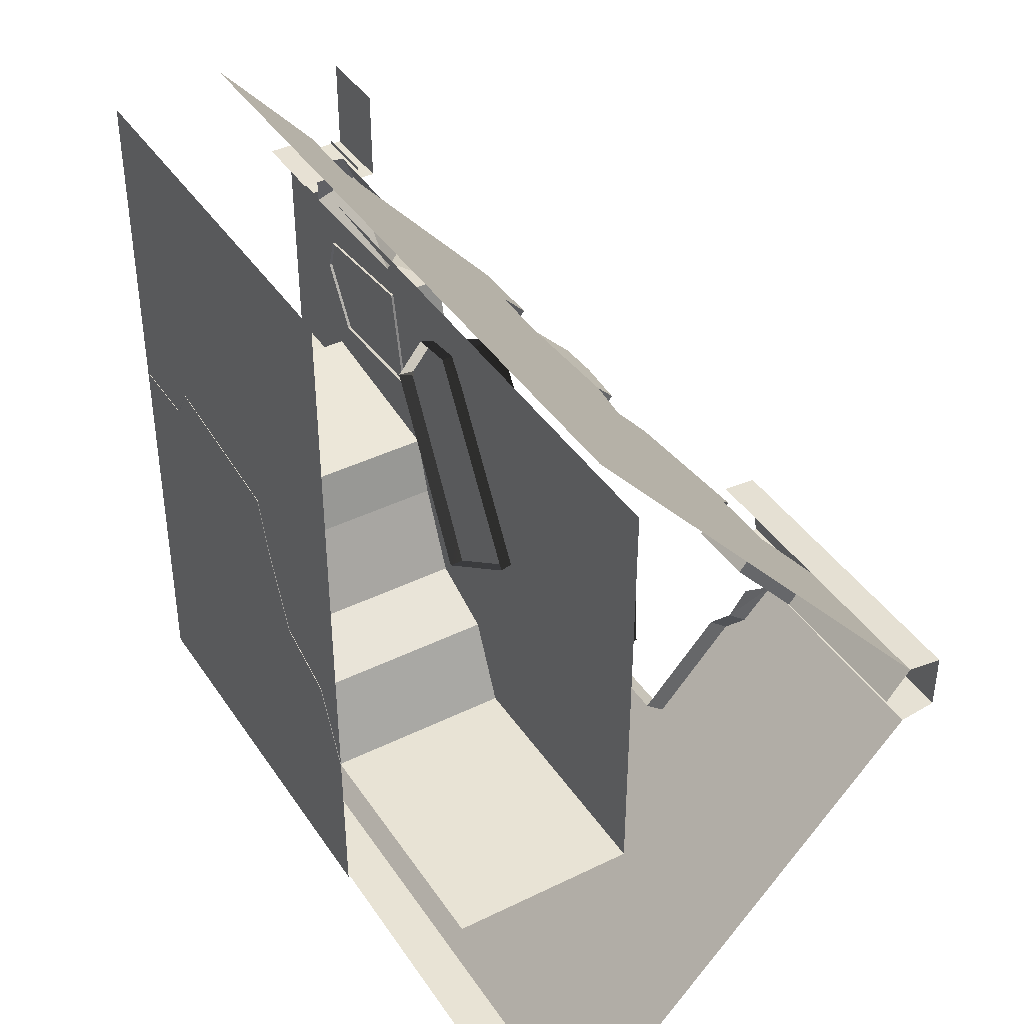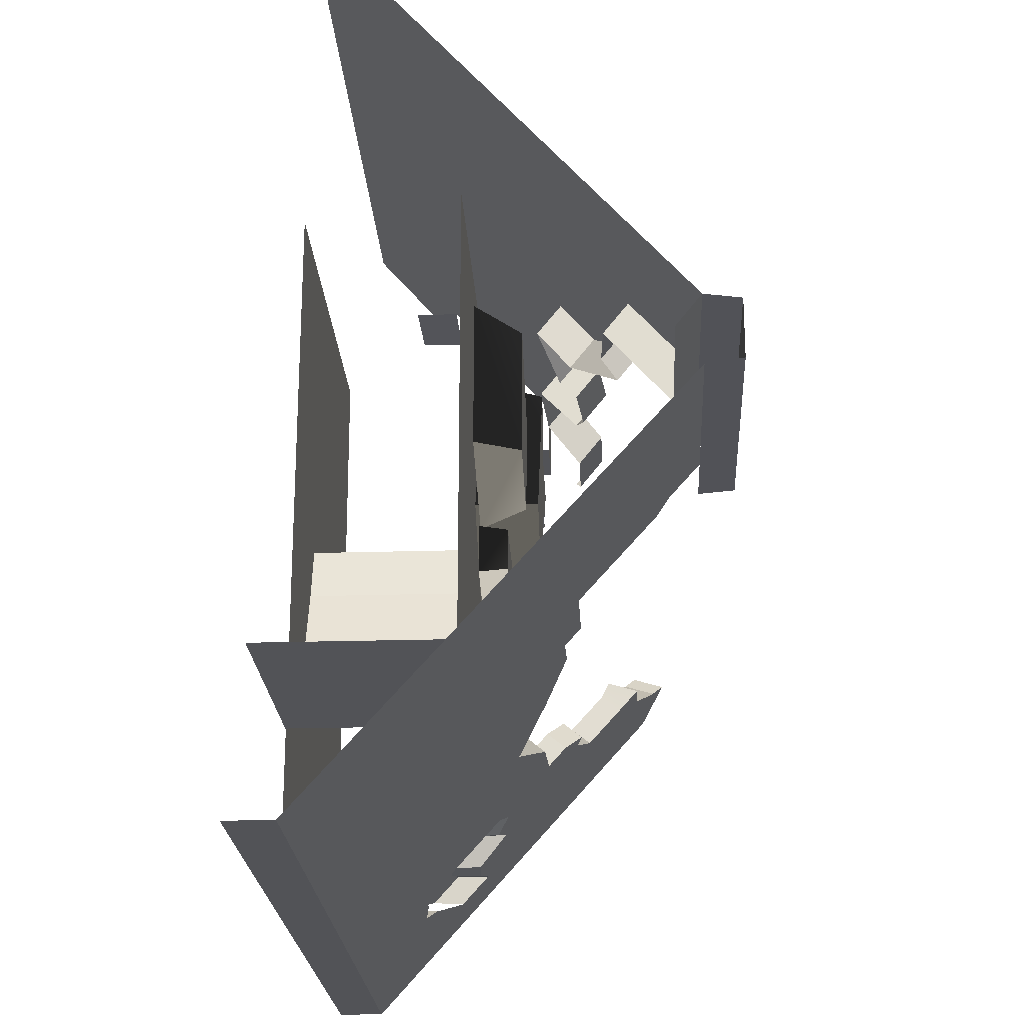
<metadata>
{"format":"obj","ext":"obj","renderer":"f3d","projection":"perspective","resolution":1024,"background":"white","views":[{"elev":41.1,"azim":59.2,"up":"+Z"},{"elev":-22.4,"azim":93.0,"up":"+Z"}]}
</metadata>
<code>
g obj_roof_broken_blue2
v -0.3369 0.8649 -0.6841
v -0.3676 0.8149 -0.6322
v -0.3676 0.891 -0.6548
v -0.3676 0.8149 -0.6322
v -0.3369 0.8649 -0.6841
v -0.3369 0.7888 -0.6615
v -0.1587 0.7264 -0.748
v -0.1577 0.6911 -0.8785
v -0.1577 0.644 -0.8402
v 0.3438 0.5262 -1.063
v 0.1706 0.536 -0.9611
v 0.1706 0.5831 -0.9994
v 0.1706 0.536 -0.9611
v 0.3438 0.5262 -1.063
v 0.3438 0.4791 -1.025
v -0.03365 0.6721 -0.8999
v -0.0668 0.6141 -0.8737
v -0.0668 0.6612 -0.912
v -0.03365 0.6721 -0.8999
v -0.03365 0.625 -0.8616
v 0.5078 0.5994 -0.9812
v 0.3438 0.4791 -1.025
v 0.3438 0.5262 -1.063
v 0.3438 0.4791 -1.025
v 0.5078 0.5994 -0.9812
v 0.5078 0.5523 -0.9429
v 0.7601 0.6911 -0.8785
v 0.7607 0.6062 -0.8826
v 0.7607 0.6533 -0.9209
v 0.7607 0.6062 -0.8826
v 0.7601 0.6911 -0.8785
v 0.7601 0.644 -0.8402
v 0.9813 0.9723 -0.5638
v 0.9794 0.8549 -0.6041
v 0.9794 0.9021 -0.6424
v 0.9794 0.8549 -0.6041
v 0.9813 0.9723 -0.5638
v 0.9813 0.8962 -0.5413
v 0.2663 0.5863 -0.2423
v 0.1359 0.4035 -0.2392
v 0.2193 0.5863 -0.2466
v 0.3644 0.4035 -0.04212
v 0.2553 0.4035 -0.05736
v 0.3194 0.5863 -0.07371
v 0.2528 0.5863 -0.1654
v 0.1359 0.4035 -0.2392
v 0.2663 0.5863 -0.2423
v -0.2444 0.493 0.1056
v -0.2902 0.4121 0.03808
v 0.05046 0.4261 0.02442
v -0.2902 0.4121 0.03808
v -0.2444 0.493 0.1056
v -0.2902 0.4116 0.1056
v -0.2444 0.493 0.1056
v 0.05046 0.4261 0.02442
v 0.05047 0.4884 0.1056
v -0.2018 0.5728 -0.2008
v -0.2789 0.4272 -0.1626
v -0.1879 0.4272 -0.3099
v -0.2789 0.4272 -0.1626
v -0.2018 0.5728 -0.2008
v -0.2455 0.5728 -0.1219
v -0.1418 0.5728 -0.2169
v -0.1879 0.4272 -0.3099
v -0.1545 0.5728 -0.2523
v 0.04565 0.5728 -0.06527
v -0.2532 0.4272 -0.07883
v -0.2455 0.5728 -0.1219
v -0.2532 0.4272 -0.07883
v 0.04565 0.5728 -0.06527
v 0.06352 0.4272 -0.04844
v -0.2532 0.4272 -0.07883
v -0.2789 0.4272 -0.1626
v -0.2455 0.5728 -0.1219
v -0.1545 0.5728 -0.2523
v 0.1099 0.4272 -0.2958
v 0.08945 0.5728 -0.2524
v 0.1099 0.4272 -0.2958
v -0.1545 0.5728 -0.2523
v -0.1879 0.4272 -0.3099
v -0.2018 0.5728 -0.2008
v -0.1879 0.4272 -0.3099
v -0.1418 0.5728 -0.2169
v 0.06352 0.4272 -0.04844
v 0.08945 0.5728 -0.2524
v 0.1099 0.4272 -0.2958
v 0.08945 0.5728 -0.2524
v 0.06352 0.4272 -0.04844
v 0.04565 0.5728 -0.06527
v -0.5085 -0.004139 -1.532
v -0.3369 0.1072 -1.532
v -0.5085 0.1072 -1.532
v -0.3369 -0.004139 -1.532
v -0.1577 0.1072 -1.532
v -0.1585 -0.004139 -1.532
v 0.02295 0.1072 -1.532
v 0.0228 -0.004139 -1.532
v 0.452 -0.004139 -1.532
v 0.4571 0.1072 -1.532
v 0.9471 -0.004139 -1.532
v 0.9471 0.1072 -1.532
v 1.511 0.1072 -1.532
v 1.511 -0.004139 -1.532
v 1.511 0.9723 -0.5638
v 0.9471 0.1072 -1.532
v 1.511 0.1072 -1.532
v 0.9471 0.6911 -0.8785
v 0.9794 0.9021 -0.6424
v 0.9813 0.9723 -0.5638
v 0.9471 0.8706 -0.6776
v 0.7607 0.6533 -0.9209
v 0.7601 0.6911 -0.8785
v 0.6602 0.6548 -0.9192
v 0.5078 0.5994 -0.9812
v 0.4571 0.1072 -1.532
v 0.3438 0.5262 -1.063
v 0.02375 0.3833 -1.223
v 0.02347 0.2874 -1.33
v 0.02342 0.2693 -1.351
v 0.02295 0.1072 -1.532
v -0.04151 0.2738 -1.346
v -0.1148 0.2622 -1.359
v -0.1577 0.1072 -1.532
v -0.1547 0.2862 -1.332
v -0.3369 0.3402 -1.271
v -0.3369 0.1072 -1.532
v -0.5085 0.1072 -1.532
v -0.5085 0.5294 -1.06
v 0.02397 0.4603 -1.137
v -0.3369 0.4081 -1.195
v 0.02417 0.5274 -1.062
v -0.02281 0.479 -1.116
v -0.1506 0.5281 -1.061
v -0.0868 0.4523 -1.146
v -0.1516 0.4674 -1.129
v 0.02435 0.5879 -0.994
v 0.1706 0.5831 -0.9994
v 0.02447 0.6312 -0.9456
v -0.0668 0.6612 -0.912
v -0.03365 0.6721 -0.8999
v -0.1577 0.6911 -0.8785
v -0.3369 0.5288 -1.06
v -0.264 0.3942 -1.211
v -0.1843 0.3969 -1.208
v -0.3369 0.8649 -0.6841
v -0.3676 0.891 -0.6548
v -0.5085 0.8358 -0.7166
v -0.248 0.8193 -0.7351
v -0.1587 0.7735 -0.7864
v -0.1575 0.8204 -0.7338
v 0.9471 0.6911 -0.8785
v 0.7601 0.644 -0.8402
v 0.7601 0.6911 -0.8785
v 0.9471 0.644 -0.8402
v -0.1577 0.6911 -0.8785
v -0.1587 0.7264 -0.748
v -0.1587 0.7735 -0.7864
v -0.1575 0.7443 -0.7113
v -0.1575 0.8204 -0.7338
v -0.248 0.8193 -0.7351
v -0.3369 0.7888 -0.6615
v -0.3369 0.8649 -0.6841
v -0.248 0.7432 -0.7126
v -0.1575 0.8204 -0.7338
v -0.248 0.7432 -0.7126
v -0.248 0.8193 -0.7351
v -0.1575 0.7443 -0.7113
v -0.0668 0.6612 -0.912
v -0.1577 0.644 -0.8402
v -0.1577 0.6911 -0.8785
v -0.0668 0.6141 -0.8737
v 0.02447 0.6312 -0.9456
v -0.03365 0.625 -0.8616
v -0.03365 0.6721 -0.8999
v 0.02447 0.5841 -0.9073
v 0.02435 0.5879 -0.994
v 0.02447 0.5841 -0.9073
v 0.02447 0.6312 -0.9456
v 0.02435 0.5408 -0.9557
v 0.1706 0.5831 -0.9994
v 0.02435 0.5408 -0.9557
v 0.02435 0.5879 -0.994
v 0.1706 0.536 -0.9611
v 0.6602 0.6548 -0.9192
v 0.5078 0.5523 -0.9429
v 0.5078 0.5994 -0.9812
v 0.6602 0.6077 -0.8809
v 0.7607 0.6533 -0.9209
v 0.6602 0.6077 -0.8809
v 0.6602 0.6548 -0.9192
v 0.7607 0.6062 -0.8826
v 0.9471 0.8706 -0.6776
v 0.9471 0.644 -0.8402
v 0.9471 0.6911 -0.8785
v 0.9471 0.8235 -0.6393
v 0.9794 0.9021 -0.6424
v 0.9471 0.8235 -0.6393
v 0.9471 0.8706 -0.6776
v 0.9794 0.8549 -0.6041
v 1.177 0.4335 -1.047
v 0.4666 0.4335 -0.8511
v 0.5542 0.4335 -1.047
v 1.177 0.4335 -0.5808
v 0.3002 0.4335 -0.7844
v 0.2119 0.4335 -0.5808
v 1.177 0.4335 0.05164
v 0.1695 0.4335 -0.4435
v 0.2119 0.4335 0.05164
v -0.2462 0.4335 0.05164
v -0.2462 0.4335 -0.393
v -0.4908 0.4335 0.05164
v -0.3017 0.4335 -0.4837
v -0.4908 0.4335 -0.4837
v 0.3002 0.4335 -0.7844
v 0.2119 -0.02582 -0.5808
v 0.3002 -0.02582 -0.7844
v 0.2119 0.4335 -0.5808
v 0.4666 0.4335 -0.8511
v 0.3002 -0.02582 -0.7844
v 0.4666 -0.02582 -0.8511
v 0.3002 0.4335 -0.7844
v 1.177 0.4335 -1.047
v 0.5542 -0.02582 -1.047
v 1.177 -0.02582 -1.047
v 0.5542 0.4335 -1.047
v 0.5542 0.4335 -1.047
v 0.4666 -0.02582 -0.8511
v 0.5542 -0.02582 -1.047
v 0.4666 0.4335 -0.8511
v 0.1695 -0.02582 -0.4435
v 0.2119 0.4335 -0.5808
v 0.1695 0.4335 -0.4435
v 0.2119 -0.02582 -0.5808
v 0.1695 -0.02582 -0.4435
v -0.2462 0.4335 -0.393
v -0.2462 -0.02582 -0.393
v 0.1695 0.4335 -0.4435
v -0.4908 -0.02582 -0.4837
v -0.3017 0.4335 -0.4837
v -0.4908 0.4335 -0.4837
v -0.3017 -0.02582 -0.4837
v -0.2462 0.4335 -0.393
v -0.3017 -0.02582 -0.4837
v -0.2462 -0.02582 -0.393
v -0.3017 0.4335 -0.4837
v -0.4908 -0.02452 0.3365
v -0.5085 -0.02452 -1.488
v 0.5542 -0.02452 -1.488
v 0.5542 -0.02452 0.3365
v 1.511 1.058 -0.4116
v 0.7957 1.058 -0.552
v 1.511 1.058 -0.552
v 0.766 1.058 -0.4116
v 1.511 1.058 -0.552
v 0.8062 0.9723 -0.5638
v 1.511 0.9723 -0.5638
v 0.7957 1.058 -0.552
v 0.7715 0.9723 -0.3998
v 1.511 1.058 -0.4116
v 1.511 0.9723 -0.3998
v 0.766 1.058 -0.4116
v 1.511 0.9723 -0.3998
v 1.129 0.816 -0.2222
v 1.13 0.9723 -0.3998
v 1.511 0.1072 0.5834
v 0.979 0.8088 -0.214
v 0.7608 0.6507 -0.03429
v 0.7536 0.7308 -0.1254
v 0.95 0.8463 -0.2565
v 0.5935 0.495 0.1427
v 0.5955 0.7008 -0.09126
v -0.1403 0.1072 0.5834
v 0.3998 0.6454 -0.0283
v 0.03123 0.3353 0.3242
v -0.1498 0.2588 0.4111
v -0.1511 0.3392 0.3197
v 0.4063 0.4939 0.144
v 0.01414 0.7263 -0.1202
v 0.2261 0.6585 -0.04311
v 0.02359 0.7375 -0.133
v 0.1867 0.7389 -0.1345
v 0.5955 0.7008 -0.09126
v 0.4679 0.756 -0.1423
v 0.5955 0.7412 -0.132
v 0.3998 0.6454 -0.0283
v 0.3998 0.7367 -0.1204
v 1.13 0.9723 -0.3998
v 1.511 0.9135 -0.4743
v 1.511 0.9723 -0.3998
v 1.13 0.9135 -0.4743
v 0.02359 0.7375 -0.133
v 0.1867 0.6801 -0.209
v 0.1867 0.7389 -0.1345
v 0.02359 0.6788 -0.2075
v 0.1867 0.7389 -0.1345
v 0.2261 0.5997 -0.1176
v 0.2261 0.6585 -0.04311
v 0.1867 0.6801 -0.209
v 0.2261 0.6585 -0.04311
v 0.3998 0.5867 -0.1028
v 0.3998 0.6454 -0.0283
v 0.2261 0.5997 -0.1176
v 0.5955 0.7008 -0.09126
v 0.7608 0.592 -0.1088
v 0.7608 0.6507 -0.03429
v 0.5955 0.6421 -0.1657
v 0.7608 0.6507 -0.03429
v 0.7536 0.6721 -0.1998
v 0.7536 0.7308 -0.1254
v 0.7608 0.592 -0.1088
v 0.7536 0.7308 -0.1254
v 0.95 0.7875 -0.331
v 0.95 0.8463 -0.2565
v 0.7536 0.6721 -0.1998
v 0.95 0.8463 -0.2565
v 0.979 0.7501 -0.2885
v 0.979 0.8088 -0.214
v 0.95 0.7875 -0.331
v 0.979 0.8088 -0.214
v 1.129 0.7573 -0.2967
v 1.129 0.816 -0.2222
v 0.979 0.7501 -0.2885
v 1.129 0.816 -0.2222
v 1.13 0.9135 -0.4743
v 1.13 0.9723 -0.3998
v 1.129 0.7573 -0.2967
v 0.3998 0.6454 -0.0283
v 0.3998 0.678 -0.1948
v 0.3998 0.7367 -0.1204
v 0.3998 0.5867 -0.1028
v 0.5955 0.7412 -0.132
v 0.5955 0.6421 -0.1657
v 0.5955 0.7008 -0.09126
v 0.5955 0.6825 -0.2065
v 0.3998 0.7367 -0.1204
v 0.4679 0.6972 -0.2167
v 0.4679 0.756 -0.1423
v 0.3998 0.678 -0.1948
v 0.4679 0.756 -0.1423
v 0.5955 0.6825 -0.2065
v 0.5955 0.7412 -0.132
v 0.4679 0.6972 -0.2167
v -0.3081 0.5804 0.2769
v -0.4908 0.5804 0.05016
v -0.3081 0.5804 0.05016
v -0.4908 0.5804 0.2769
v -0.4908 0.4081 0.05016
v -0.3081 0.5804 0.05016
v -0.4908 0.5804 0.05016
v -0.3081 0.4081 0.05016
v 0.9998 0.5652 -0.527
v 0.7178 0.5652 -0.359
v 0.7957 0.5652 -0.5907
v 0.9767 0.5652 -0.216
v 0.9767 0.5652 -0.216
v 0.6527 0.4553 -0.3599
v 0.7178 0.5652 -0.359
v 1.025 0.4553 -0.1662
v 0.9998 0.5652 -0.527
v 1.025 0.4553 -0.1662
v 0.9767 0.5652 -0.216
v 1.038 0.4553 -0.5201
v 0.7178 0.5652 -0.359
v 0.7593 0.4553 -0.6232
v 0.7957 0.5652 -0.5907
v 0.6527 0.4553 -0.3599
v 0.421 0.5863 -0.6487
v 0.2663 0.5863 -0.2423
v 0.2193 0.5863 -0.2466
v 0.6108 0.5863 -0.4995
v 0.2528 0.5863 -0.1654
v 0.3194 0.5863 -0.07371
v 0.2528 0.5863 -0.1654
v 0.2553 0.4035 -0.05736
v 0.1359 0.4035 -0.2392
v 0.3194 0.5863 -0.07371
v 0.6108 0.5863 -0.4995
v 0.3644 0.4035 -0.04212
v 0.3194 0.5863 -0.07371
v 0.6395 0.4035 -0.5109
v 0.2193 0.5863 -0.2466
v 0.3826 0.4035 -0.695
v 0.421 0.5863 -0.6487
v 0.1359 0.4035 -0.2392
v 0.8251 0.523 -0.6527
v 0.6209 0.523 -0.7831
v 0.8064 0.523 -0.7434
v 0.6255 0.523 -0.6632
v 0.6255 0.523 -0.6632
v 0.6017 0.4553 -0.803
v 0.6209 0.523 -0.7831
v 0.5888 0.4553 -0.6549
v 0.8251 0.523 -0.6527
v 0.5888 0.4553 -0.6549
v 0.6255 0.523 -0.6632
v 0.8334 0.4553 -0.6454
v 0.6209 0.523 -0.7831
v 0.8201 0.4553 -0.7547
v 0.8064 0.523 -0.7434
v 0.6017 0.4553 -0.803
v 0.7593 0.4553 -0.6232
v 0.9998 0.5652 -0.527
v 0.7957 0.5652 -0.5907
v 1.038 0.4553 -0.5201
v 0.6395 0.4035 -0.5109
v 0.421 0.5863 -0.6487
v 0.3826 0.4035 -0.695
v 0.6108 0.5863 -0.4995
v 0.8201 0.4553 -0.7547
v 0.8251 0.523 -0.6527
v 0.8064 0.523 -0.7434
v 0.8334 0.4553 -0.6454
v 0.02359 0.7375 -0.133
v 0.01415 0.6676 -0.1947
v 0.02359 0.6788 -0.2075
v 0.01414 0.7263 -0.1202
v -0.1511 0.3392 0.3197
v 0.03123 0.2266 0.3242
v 0.03123 0.3353 0.3242
v -0.1511 0.2305 0.3197
v -0.2444 0.493 0.1056
v 0.05047 0.4625 0.1672
v -0.2444 0.467 0.1672
v 0.05047 0.4884 0.1056
v -0.2902 0.4116 0.1056
v -0.2444 0.467 0.1672
v -0.2902 0.3857 0.1672
v -0.2444 0.493 0.1056
v -0.3394 0.5539 -0.6898
v -0.4908 0.5539 -0.3142
v -0.4908 0.5539 -0.6898
v -0.3394 0.5539 -0.3142
v -0.4908 0.5539 0.06141
v -0.3394 0.5539 0.06141
v 0.08945 0.5728 -0.2524
v -0.1418 0.5728 -0.2169
v -0.1545 0.5728 -0.2523
v 0.04565 0.5728 -0.06527
v -0.2018 0.5728 -0.2008
v -0.2455 0.5728 -0.1219
v 0.01539 0.3048 -1.224
v 0.02397 0.4603 -1.137
v 0.01561 0.3776 -1.142
v 0.02375 0.3833 -1.223
v 0.01513 0.2142 -1.325
v 0.02347 0.2874 -1.33
v 0.01508 0.1971 -1.344
v 0.02342 0.2693 -1.351
v -0.3369 0.3402 -1.271
v -0.3255 0.3282 -1.198
v -0.3369 0.4081 -1.195
v -0.3255 0.2641 -1.269
v -0.264 0.3942 -1.211
v -0.1812 0.3177 -1.209
v -0.1843 0.3969 -1.208
v -0.2565 0.3152 -1.212
v -0.1843 0.3969 -1.208
v -0.1503 0.3844 -1.135
v -0.1516 0.4674 -1.129
v -0.1812 0.3177 -1.209
v -0.1516 0.4674 -1.129
v -0.08909 0.3701 -1.151
v -0.0868 0.4523 -1.146
v -0.1503 0.3844 -1.135
v -0.0868 0.4523 -1.146
v -0.02861 0.3953 -1.123
v -0.02281 0.479 -1.116
v -0.08909 0.3701 -1.151
v -0.02281 0.479 -1.116
v 0.01561 0.3776 -1.142
v 0.02397 0.4603 -1.137
v -0.02861 0.3953 -1.123
v -0.1148 0.2622 -1.359
v -0.1532 0.2131 -1.327
v -0.1547 0.2862 -1.332
v -0.1156 0.1904 -1.352
v -0.04151 0.2738 -1.346
v -0.1156 0.1904 -1.352
v -0.1148 0.2622 -1.359
v -0.04628 0.2013 -1.34
v 0.02342 0.2693 -1.351
v -0.04628 0.2013 -1.34
v -0.04151 0.2738 -1.346
v 0.01508 0.1971 -1.344
v 0.01513 0.2142 -1.325
v -0.04628 0.2013 -1.34
v 0.01508 0.1971 -1.344
v 0.01539 0.3048 -1.224
v -0.3255 0.2641 -1.269
v -0.1532 0.2131 -1.327
v -0.1156 0.1904 -1.352
v -0.1812 0.3177 -1.209
v -0.2565 0.3152 -1.212
v -0.3255 0.3282 -1.198
v -0.08909 0.3701 -1.151
v -0.1503 0.3844 -1.135
v -0.02861 0.3953 -1.123
v 0.01561 0.3776 -1.142
v -0.264 0.3942 -1.211
v -0.3255 0.3282 -1.198
v -0.2565 0.3152 -1.212
v -0.3369 0.4081 -1.195
g obj_roof_broken_blue2_0
f 3 2 1
f 6 5 4
f 9 8 7
f 12 11 10
f 15 14 13
f 18 17 16
f 20 19 17
f 23 22 21
f 26 25 24
f 29 28 27
f 32 31 30
f 35 34 33
f 38 37 36
f 41 40 39
f 44 43 42
f 47 46 45
f 50 49 48
f 53 52 51
f 56 55 54
f 59 58 57
f 62 61 60
f 65 64 63
f 68 67 66
f 71 70 69
f 74 73 72
f 77 76 75
f 80 79 78
f 83 82 81
f 86 85 84
f 89 88 87
f 92 91 90
f 93 90 91
f 91 94 93
f 95 93 94
f 94 96 95
f 97 95 96
f 97 96 98
f 99 98 96
f 98 99 100
f 101 100 99
f 101 102 100
f 103 100 102
f 106 105 104
f 107 104 105
f 104 107 108
f 109 104 108
f 110 108 107
f 105 111 107
f 112 107 111
f 111 105 113
f 114 113 105
f 105 115 114
f 115 116 114
f 117 116 115
f 118 117 115
f 119 118 115
f 120 119 115
f 119 120 121
f 122 121 120
f 120 123 122
f 124 122 123
f 124 123 125
f 126 125 123
f 125 126 127
f 127 128 125
f 117 129 116
f 130 125 128
f 131 116 129
f 129 132 131
f 131 132 133
f 132 134 133
f 135 133 134
f 131 136 116
f 133 136 131
f 137 116 136
f 138 136 133
f 139 138 133
f 139 140 138
f 141 139 133
f 133 135 142
f 133 142 141
f 142 143 130
f 142 135 143
f 144 143 135
f 130 128 142
f 142 145 141
f 142 128 145
f 146 145 128
f 128 147 146
f 145 148 141
f 148 149 141
f 149 148 150
f 153 152 151
f 154 151 152
f 157 156 155
f 156 157 158
f 159 158 157
f 162 161 160
f 163 160 161
f 166 165 164
f 167 164 165
f 170 169 168
f 171 168 169
f 174 173 172
f 175 172 173
f 178 177 176
f 179 176 177
f 182 181 180
f 183 180 181
f 186 185 184
f 187 184 185
f 190 189 188
f 191 188 189
f 194 193 192
f 195 192 193
f 198 197 196
f 199 196 197
f 202 201 200
f 203 200 201
f 201 204 203
f 205 203 204
f 203 205 206
f 207 206 205
f 208 206 207
f 208 207 209
f 210 209 207
f 211 209 210
f 210 212 211
f 213 211 212
f 216 215 214
f 217 214 215
f 220 219 218
f 221 218 219
f 224 223 222
f 225 222 223
f 228 227 226
f 229 226 227
f 232 231 230
f 233 230 231
f 236 235 234
f 237 234 235
f 240 239 238
f 241 238 239
f 244 243 242
f 245 242 243
f 248 247 246
f 246 249 248
f 252 251 250
f 253 250 251
f 256 255 254
f 257 254 255
f 260 259 258
f 261 258 259
f 264 263 262
f 265 262 263
f 263 266 265
f 267 265 266
f 267 266 268
f 269 268 266
f 270 265 267
f 271 270 267
f 265 270 272
f 271 273 270
f 270 274 272
f 274 275 272
f 275 274 276
f 277 270 273
f 277 274 270
f 277 278 274
f 273 279 277
f 279 278 277
f 280 278 279
f 281 280 279
f 284 283 282
f 285 282 283
f 286 285 283
f 289 288 287
f 290 287 288
f 293 292 291
f 294 291 292
f 297 296 295
f 298 295 296
f 301 300 299
f 302 299 300
f 305 304 303
f 306 303 304
f 309 308 307
f 310 307 308
f 313 312 311
f 314 311 312
f 317 316 315
f 318 315 316
f 321 320 319
f 322 319 320
f 325 324 323
f 326 323 324
f 329 328 327
f 330 327 328
f 333 332 331
f 334 331 332
f 337 336 335
f 338 335 336
f 341 340 339
f 342 339 340
f 345 344 343
f 346 343 344
f 349 348 347
f 350 347 348
f 353 352 351
f 354 351 352
f 357 356 355
f 358 355 356
f 361 360 359
f 362 359 360
f 365 364 363
f 366 363 364
f 369 368 367
f 370 367 368
f 368 371 370
f 372 370 371
f 375 374 373
f 376 373 374
f 379 378 377
f 380 377 378
f 383 382 381
f 384 381 382
f 387 386 385
f 388 385 386
f 391 390 389
f 392 389 390
f 395 394 393
f 396 393 394
f 399 398 397
f 400 397 398
f 403 402 401
f 404 401 402
f 407 406 405
f 408 405 406
f 411 410 409
f 412 409 410
f 415 414 413
f 416 413 414
f 419 418 417
f 420 417 418
f 423 422 421
f 424 421 422
f 427 426 425
f 428 425 426
f 431 430 429
f 432 429 430
f 430 433 432
f 434 432 433
f 437 436 435
f 438 435 436
f 436 439 438
f 440 438 439
f 443 442 441
f 444 441 442
f 441 444 445
f 446 445 444
f 445 446 447
f 448 447 446
f 451 450 449
f 452 449 450
f 455 454 453
f 456 453 454
f 459 458 457
f 460 457 458
f 463 462 461
f 464 461 462
f 467 466 465
f 468 465 466
f 471 470 469
f 472 469 470
f 475 474 473
f 476 473 474
f 479 478 477
f 480 477 478
f 483 482 481
f 484 481 482
f 487 486 485
f 485 486 488
f 486 489 488
f 490 489 486
f 491 490 486
f 489 492 488
f 493 492 489
f 494 493 489
f 492 495 488
f 496 495 492
f 495 497 488
f 497 498 488
f 501 500 499
f 502 499 500

</code>
